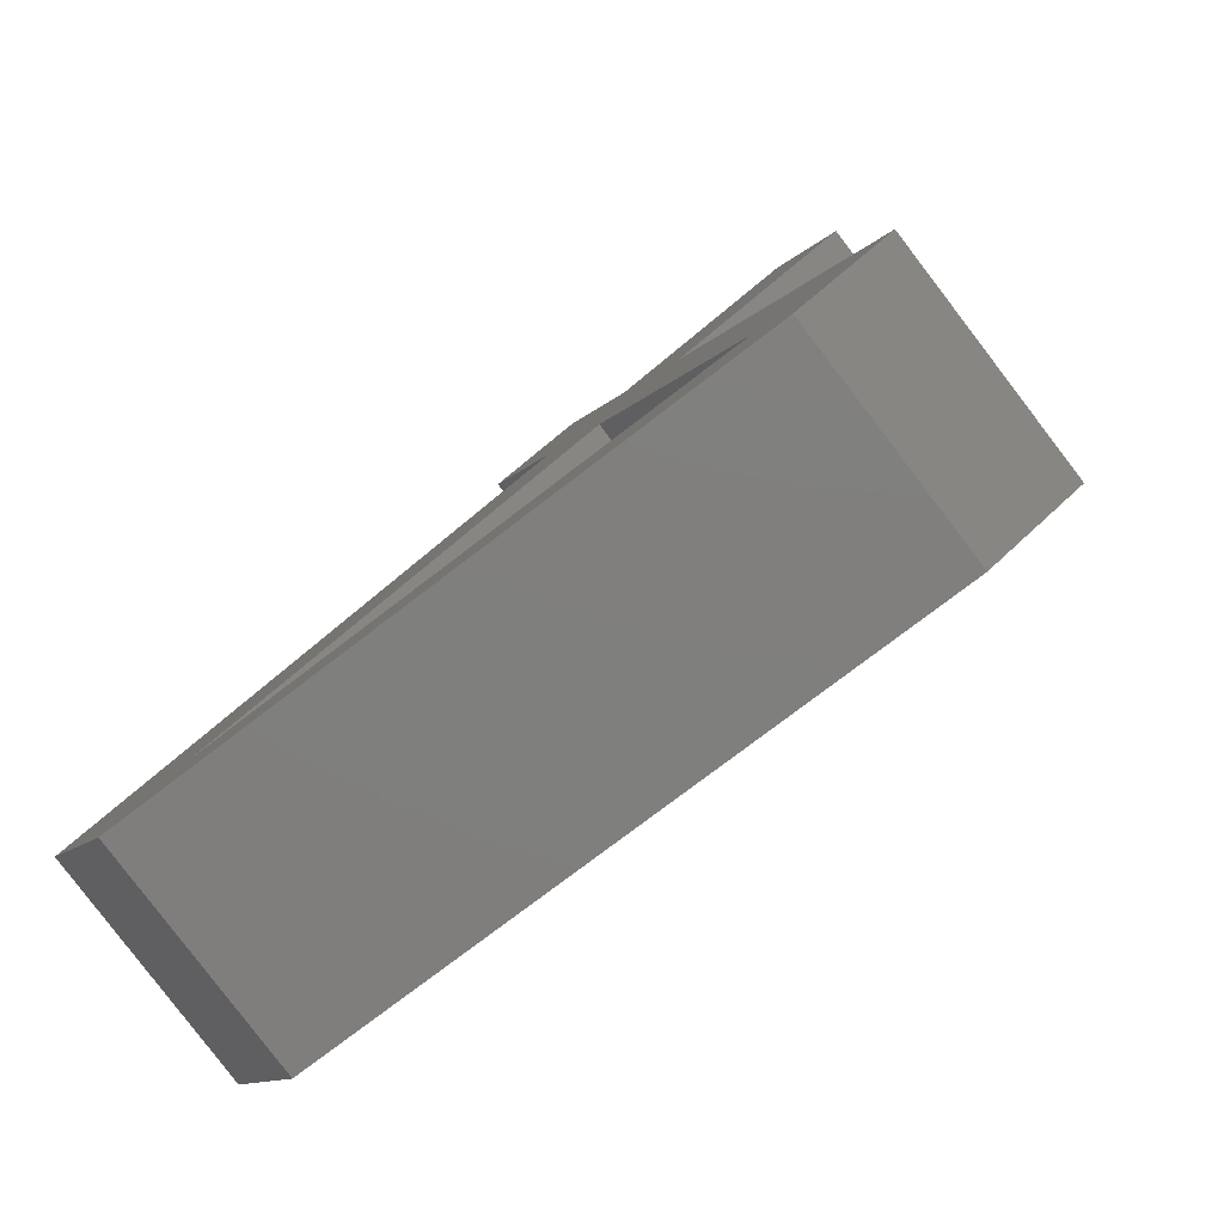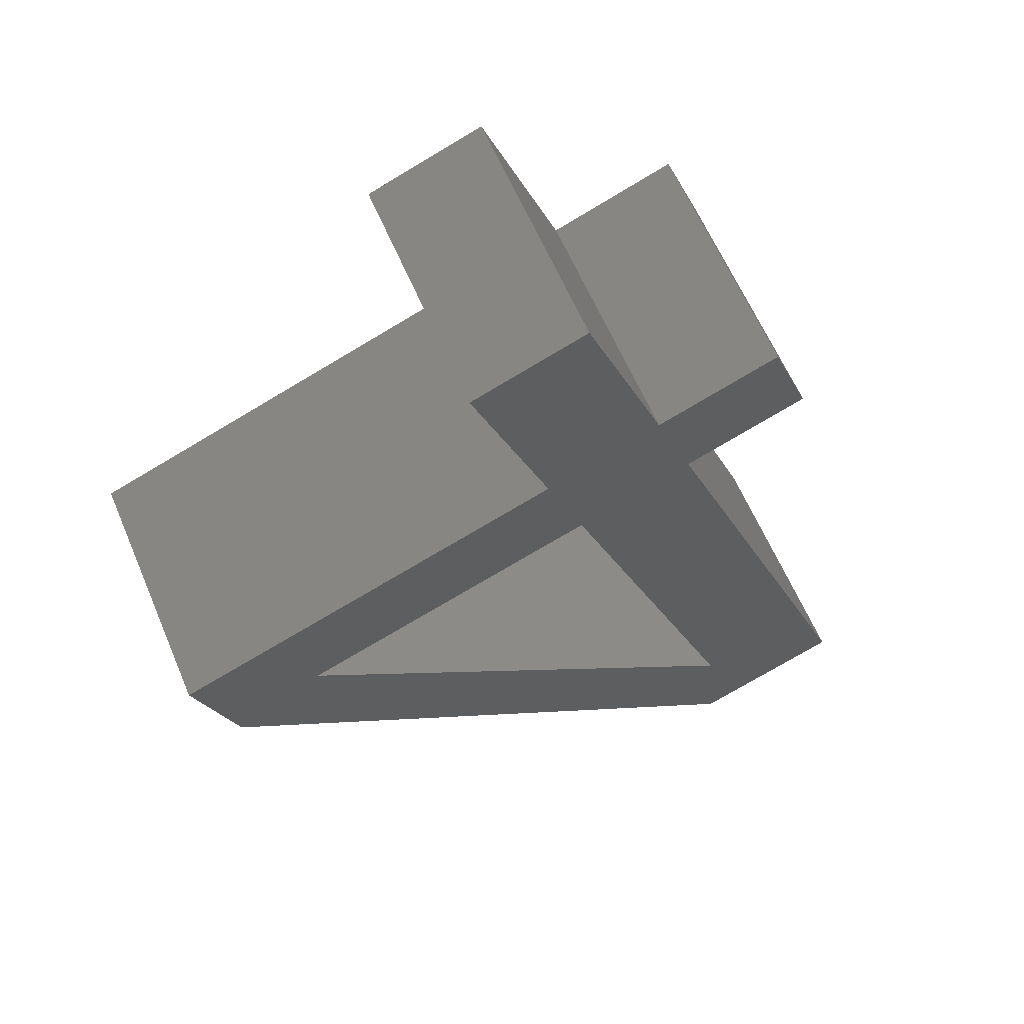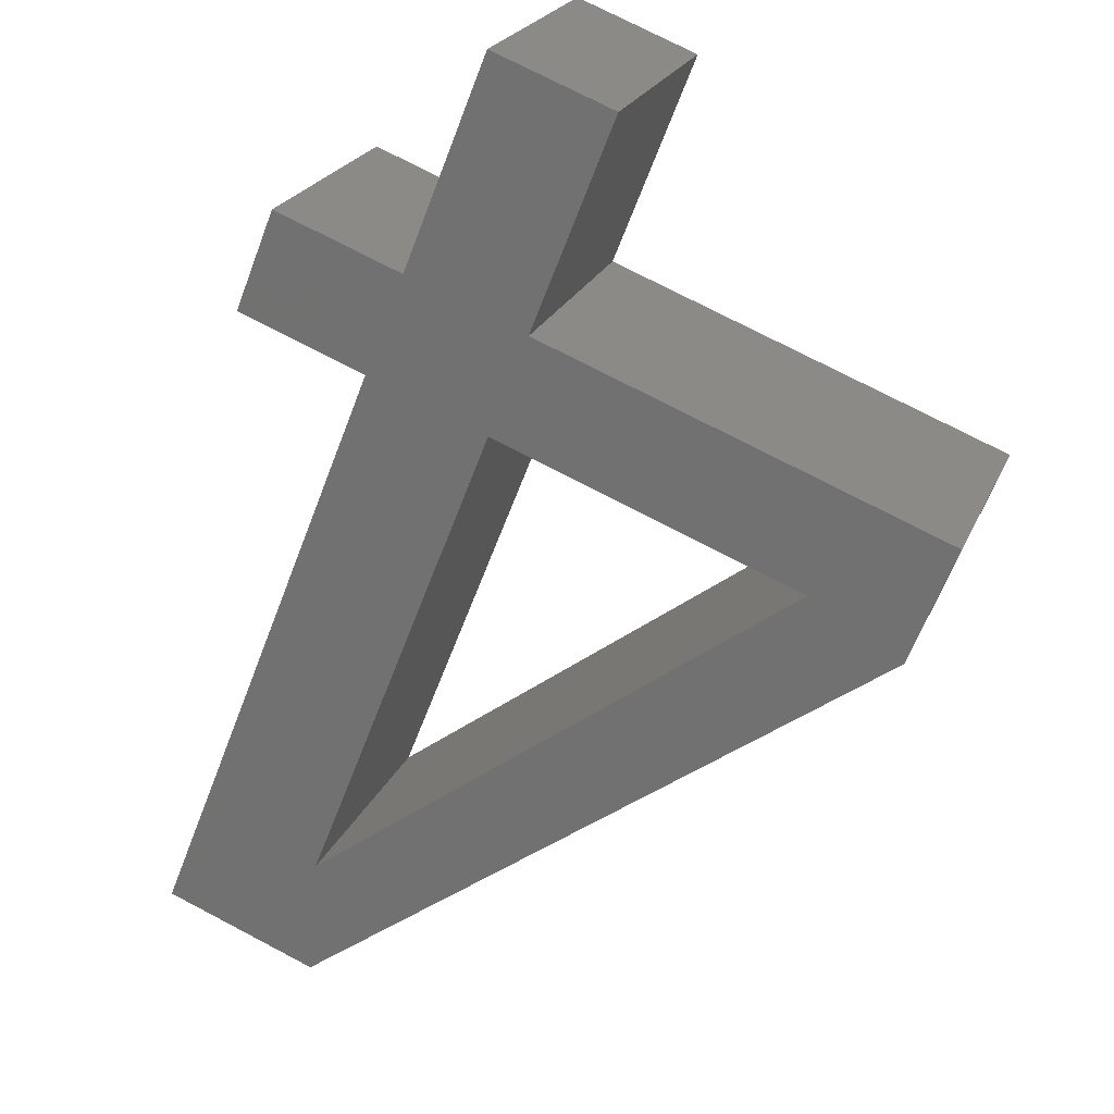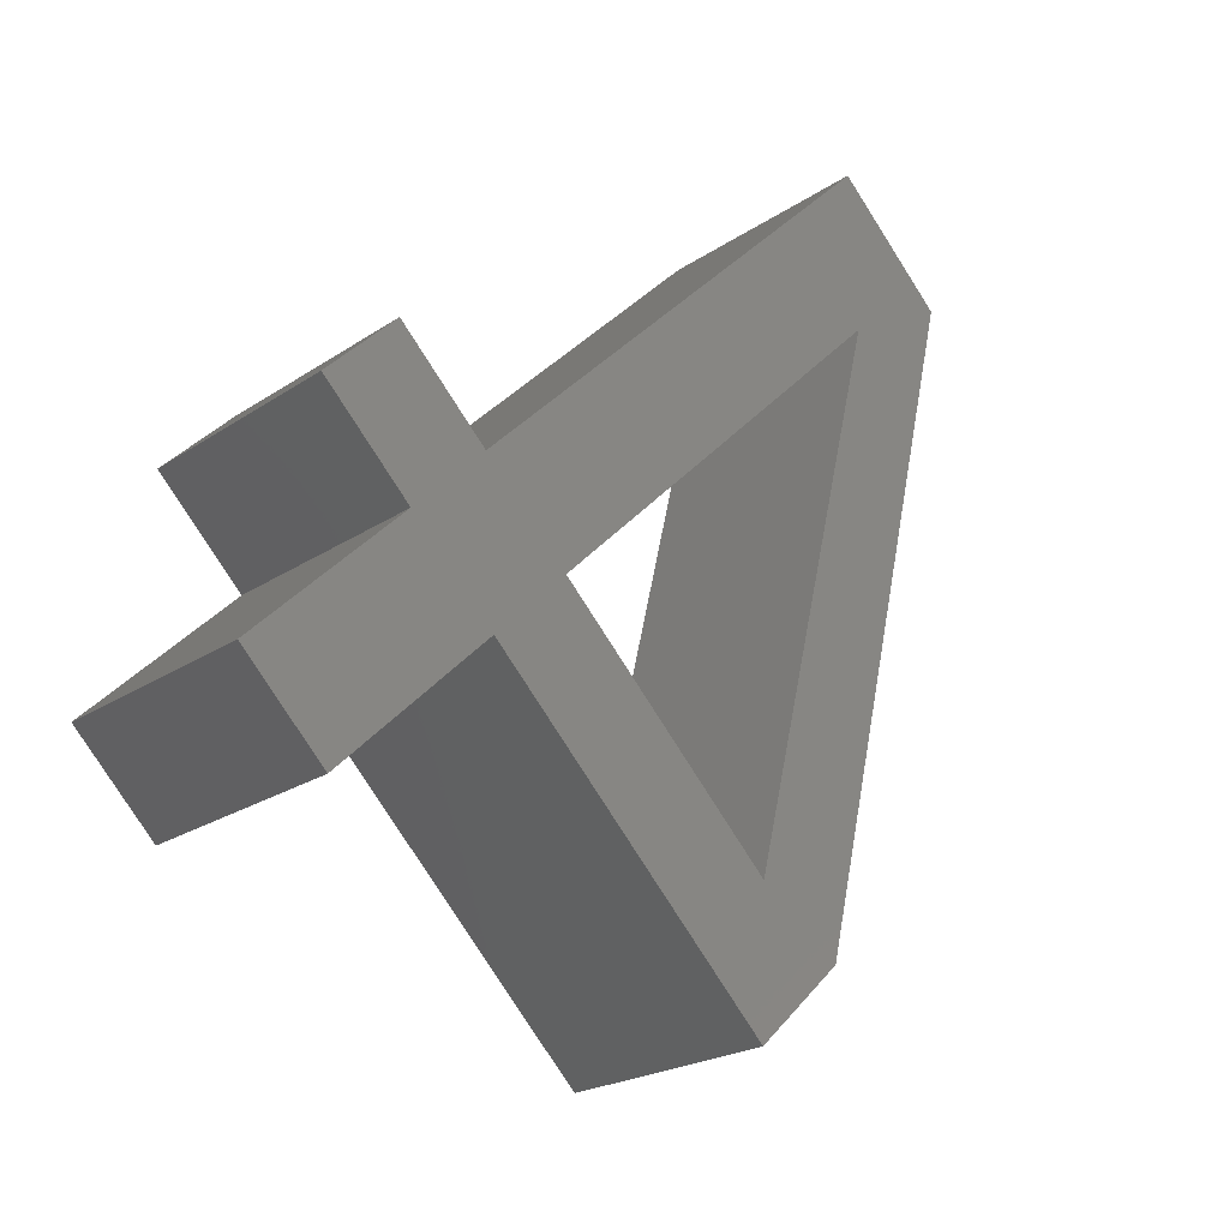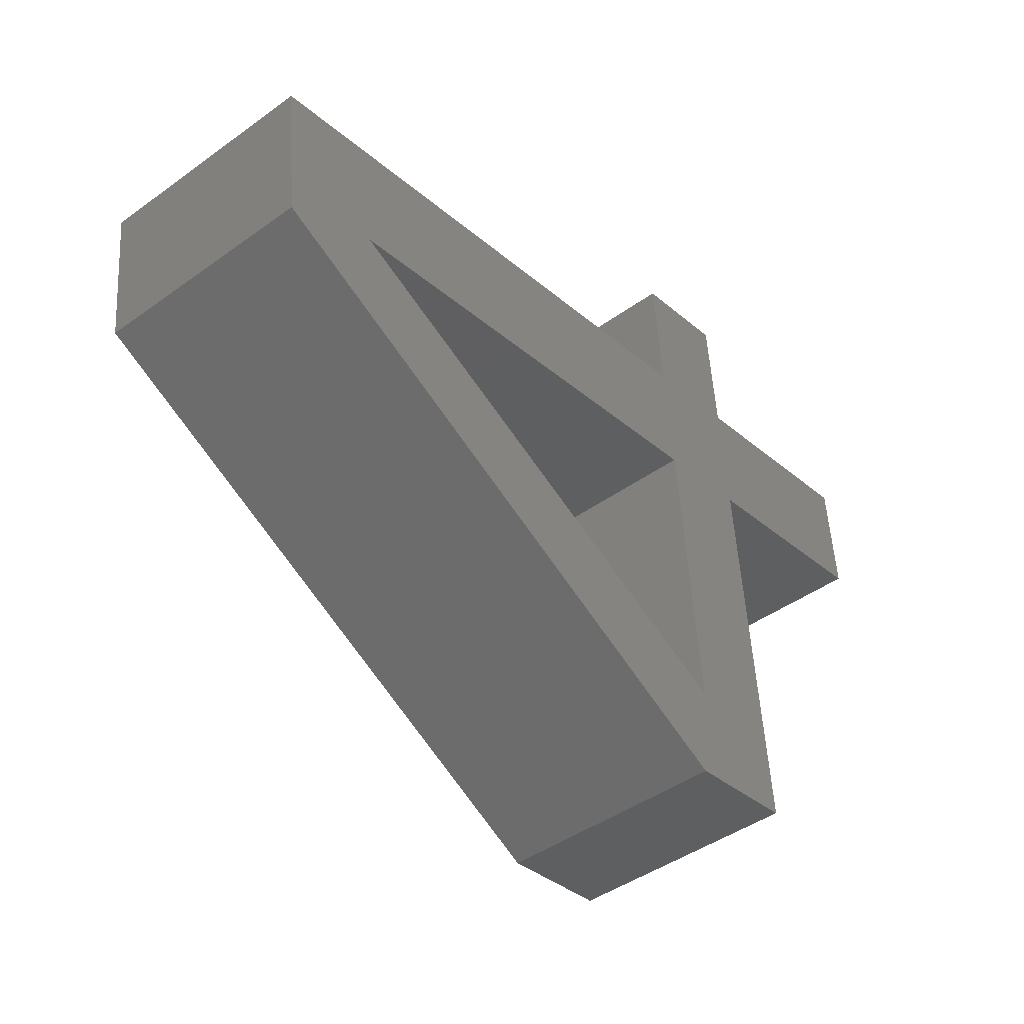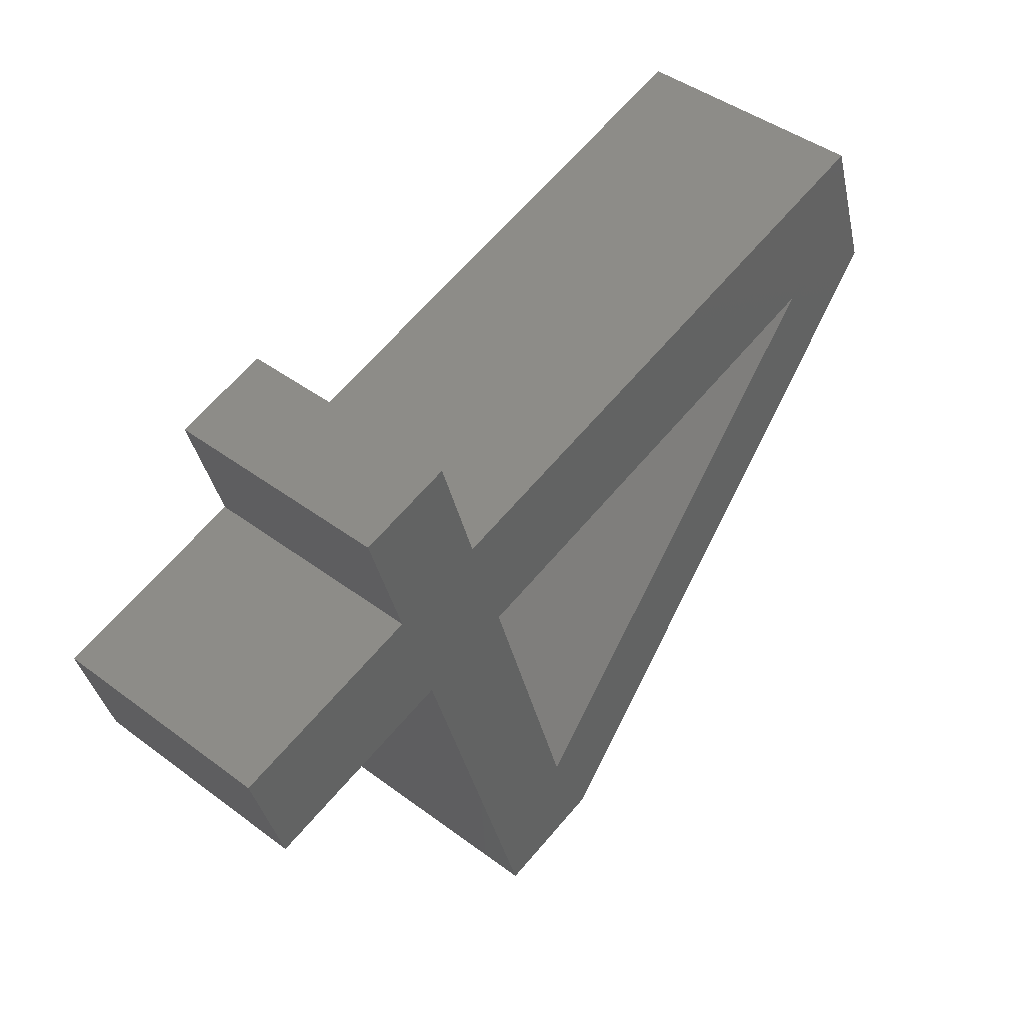
<metadata>
{"format":"stl","ext":"stl","renderer":"f3d","projection":"perspective","resolution":1024,"background":"white","views":[{"elev":-10.8,"azim":-113.0,"up":"+Z"},{"elev":-74.5,"azim":30.8,"up":"+Y"},{"elev":73.8,"azim":-152.3,"up":"+Z"},{"elev":-79.5,"azim":122.4,"up":"+Y"},{"elev":52.0,"azim":-93.4,"up":"+Y"},{"elev":-35.6,"azim":101.7,"up":"+Y"}]}
</metadata>
<code>
# stl→obj: 28 verts, 56 faces
v 0.5186 3.427 5.036
v -1.301 1.344 6.864
v -1.301 2.135 7.766
v 0.5186 4.219 5.938
v 1.263 3.427 5.036
v 1.263 4.219 5.938
v 1.263 1.284 6.916
v 1.263 2.075 7.818
v 1.887 1.284 6.916
v 1.887 2.075 7.818
v 1.887 0.9142 7.24
v 1.887 1.705 8.143
v 1.263 0.9142 7.24
v 1.263 1.705 8.143
v 1.263 0.1389 7.92
v 1.263 0.9301 8.823
v 0.6739 0.1389 7.92
v 0.6739 0.9301 8.823
v 0.6739 1.705 8.143
v 0.6739 0.9142 7.24
v -1.301 0.9142 7.24
v -1.301 1.705 8.143
v 0.6739 3.831 6.278
v 0.6739 1.284 6.916
v 0.6739 2.075 7.818
v 0.6739 3.04 5.376
v -0.8203 1.284 6.916
v -0.8203 2.075 7.818
f 1 2 3
f 1 3 4
f 5 1 4
f 5 4 6
f 7 5 6
f 7 6 8
f 9 7 8
f 9 8 10
f 11 9 10
f 11 10 12
f 13 11 12
f 13 12 14
f 15 13 14
f 15 14 16
f 17 15 16
f 17 16 18
f 17 18 19
f 20 17 19
f 21 20 19
f 21 19 22
f 2 21 22
f 2 22 3
f 23 24 25
f 26 24 23
f 27 26 23
f 27 23 28
f 24 27 28
f 24 28 25
f 27 21 2
f 20 21 27
f 24 20 27
f 13 17 20
f 13 15 17
f 13 20 24
f 7 13 24
f 9 11 13
f 9 13 7
f 26 27 2
f 26 7 24
f 1 26 2
f 5 26 1
f 7 26 5
f 28 3 22
f 19 28 22
f 25 28 19
f 14 19 18
f 14 18 16
f 14 25 19
f 8 25 14
f 10 14 12
f 10 8 14
f 23 3 28
f 23 25 8
f 4 3 23
f 6 4 23
f 8 6 23

</code>
